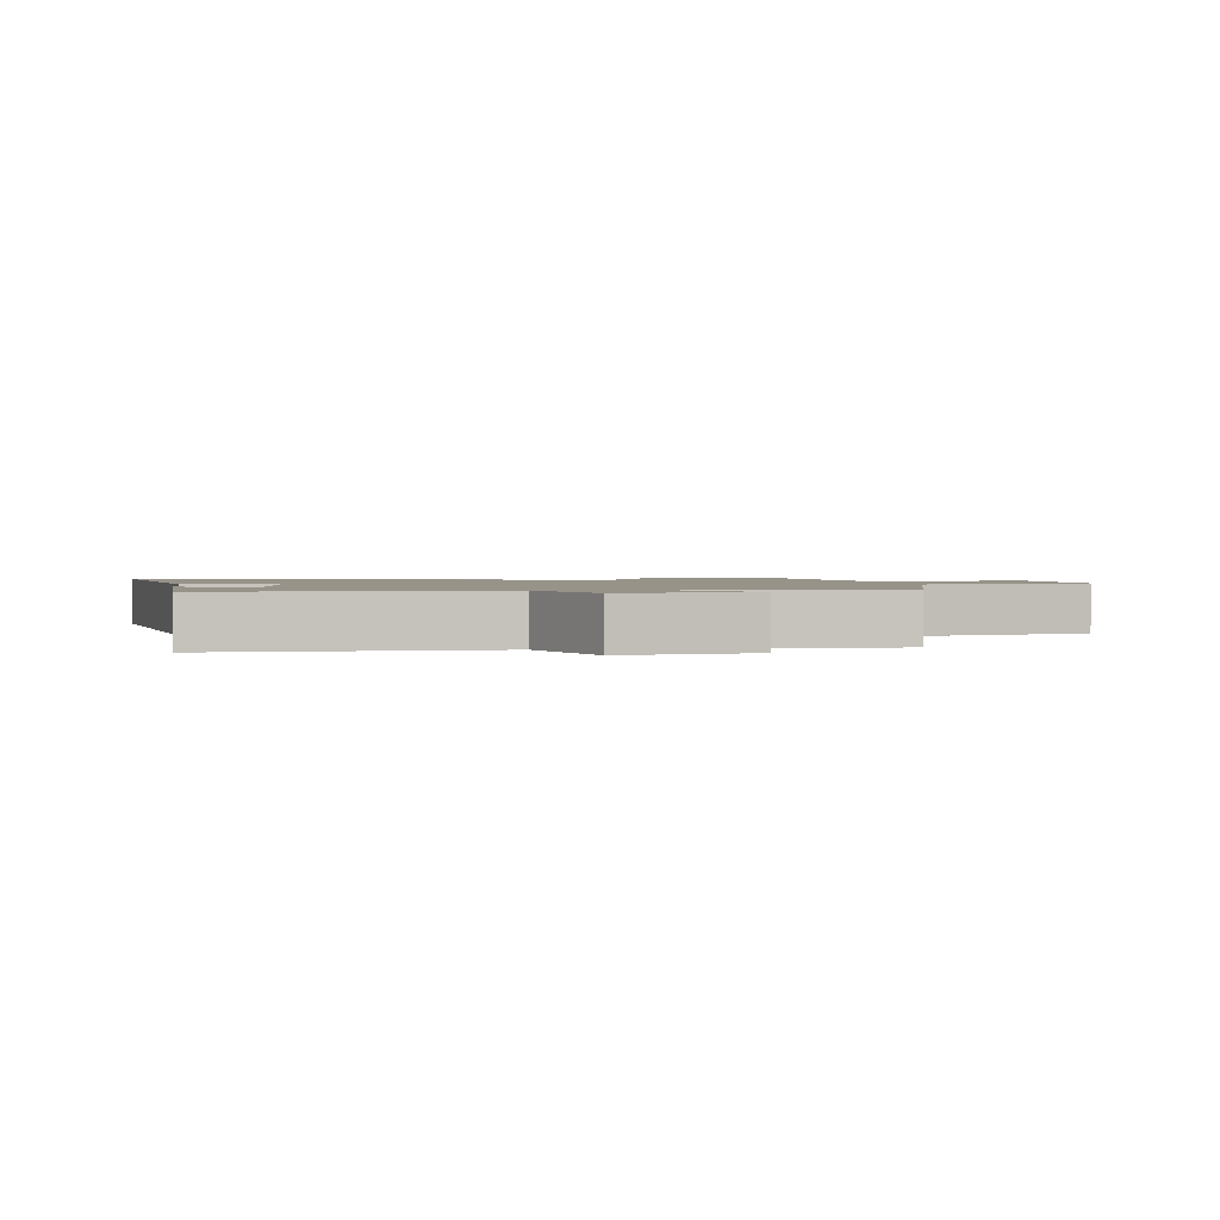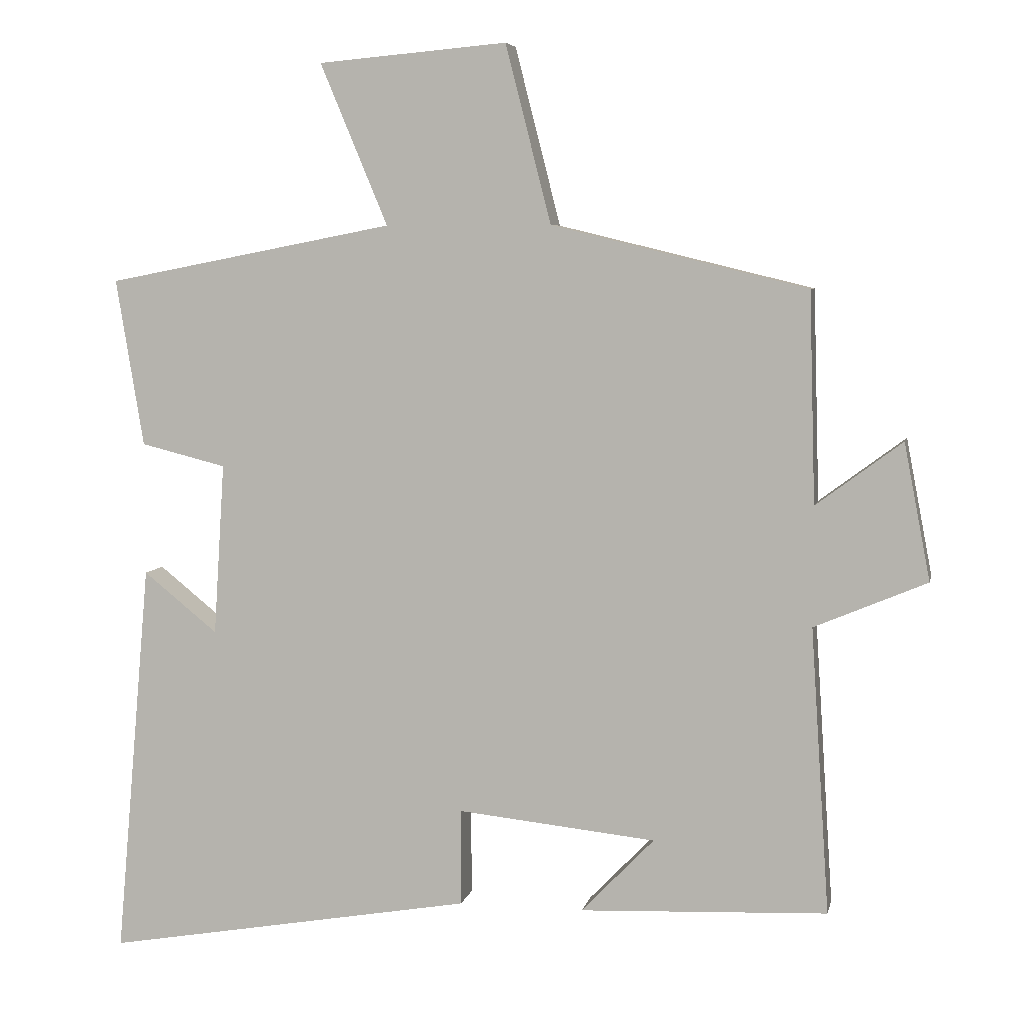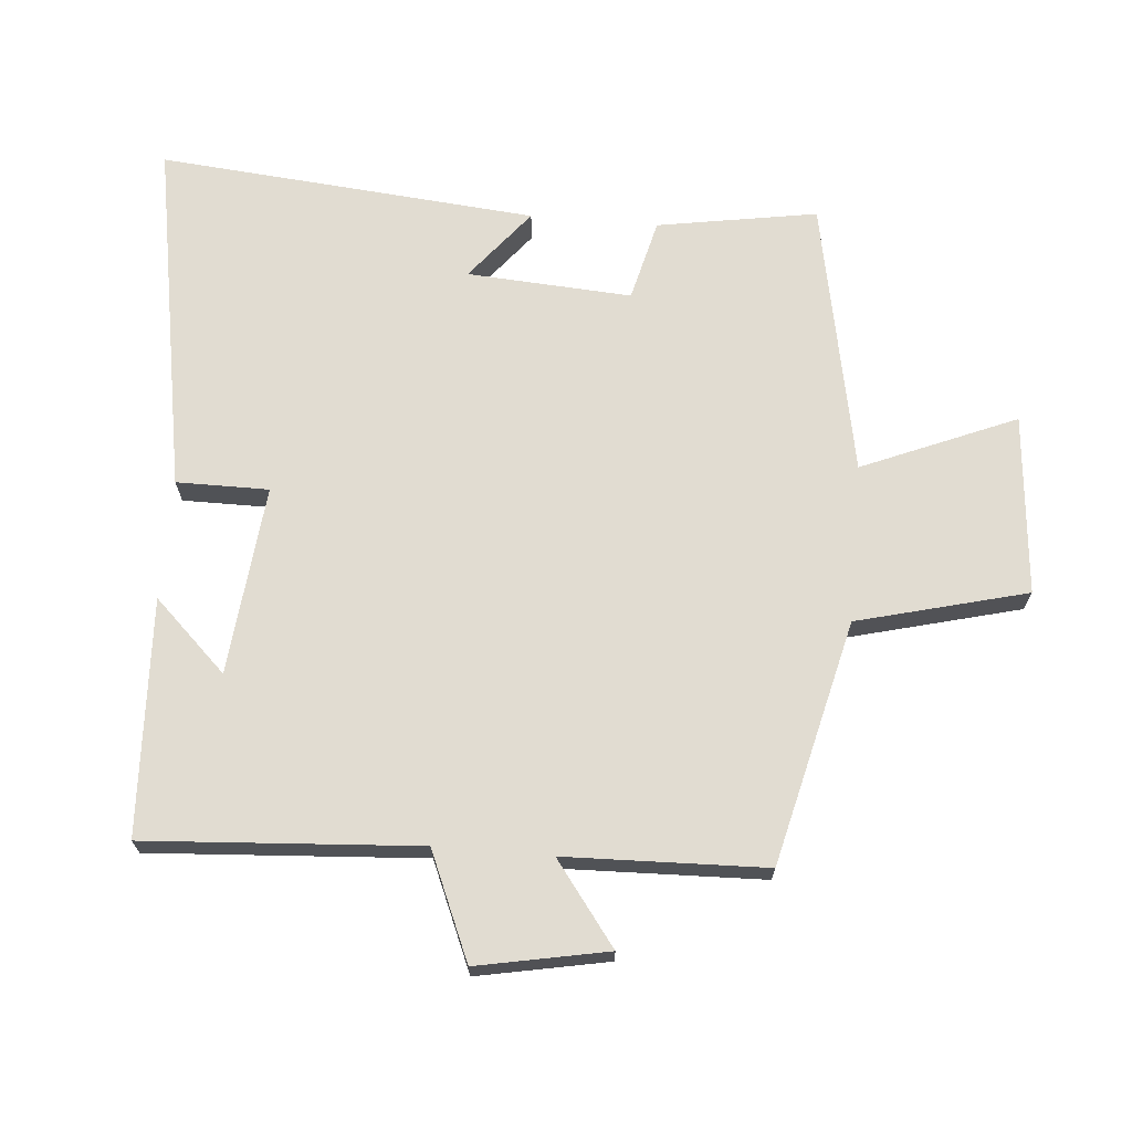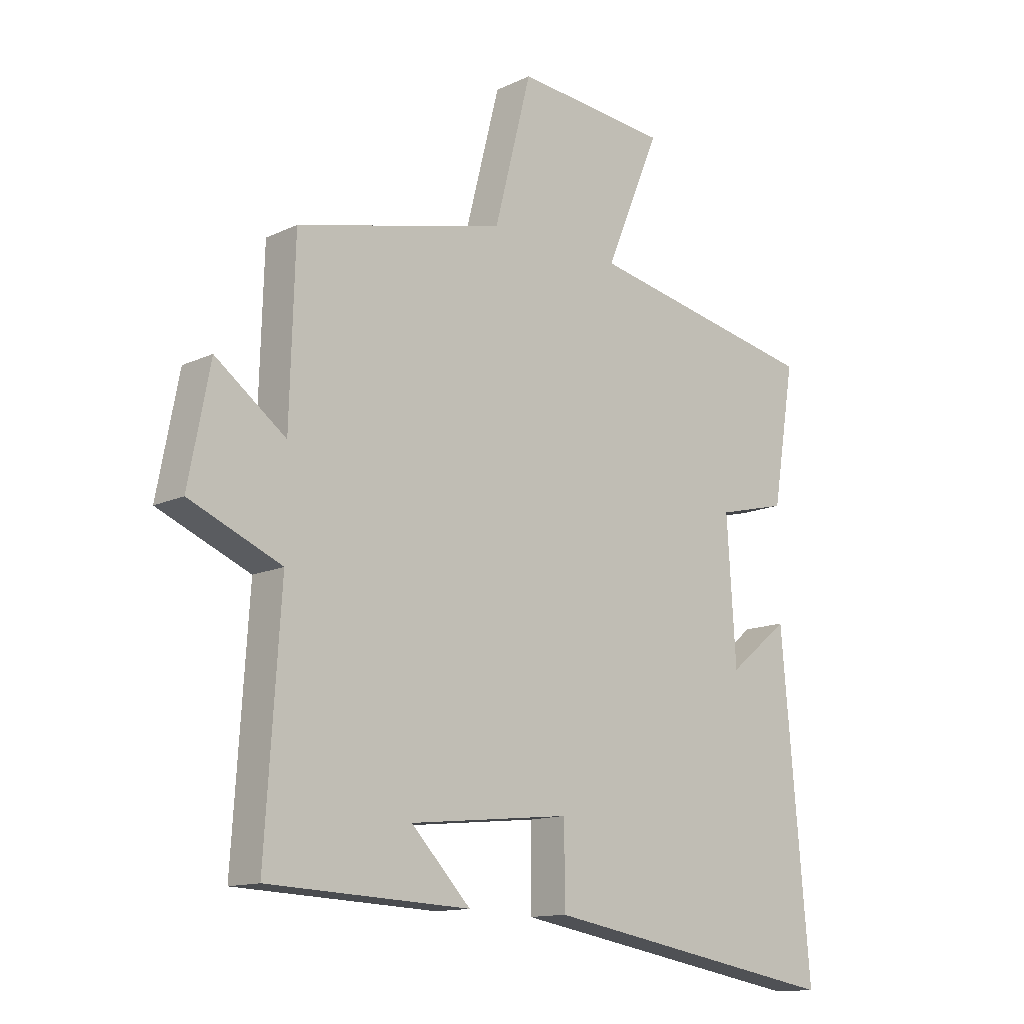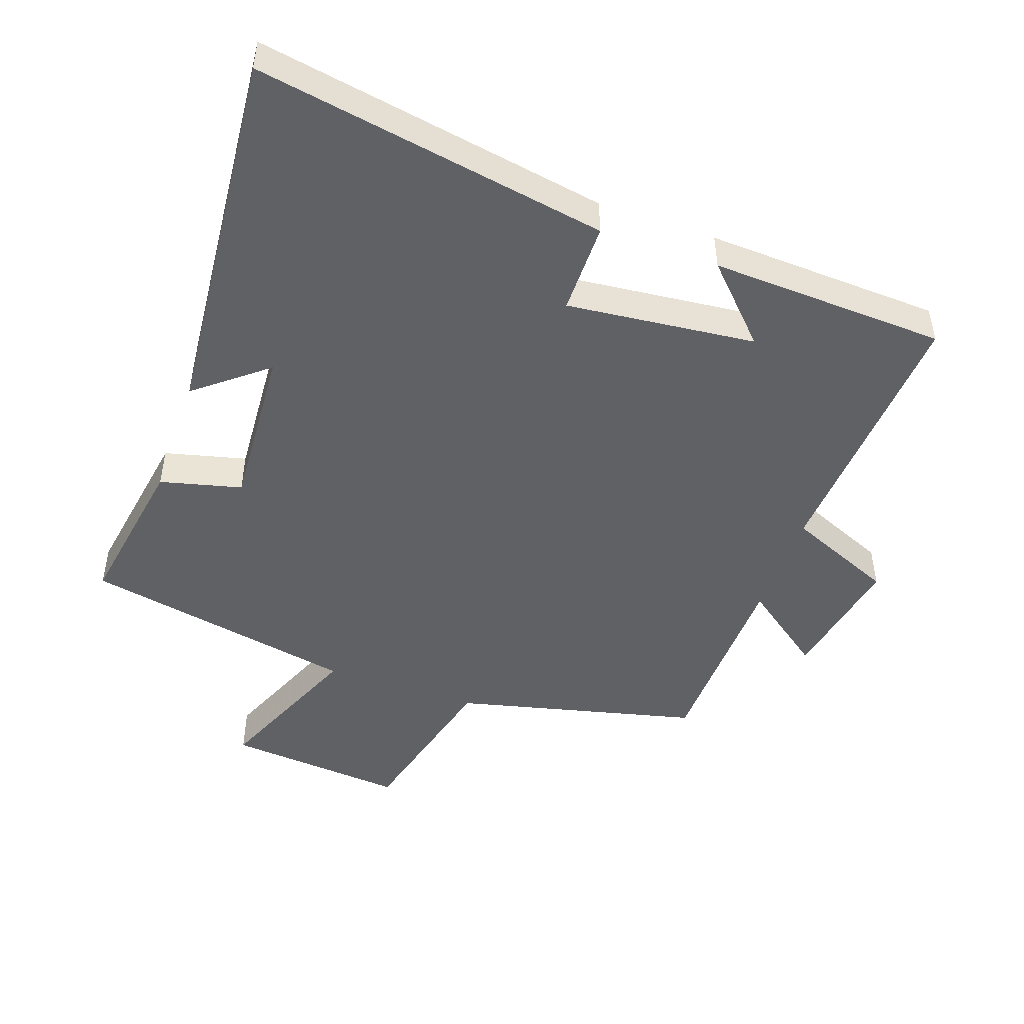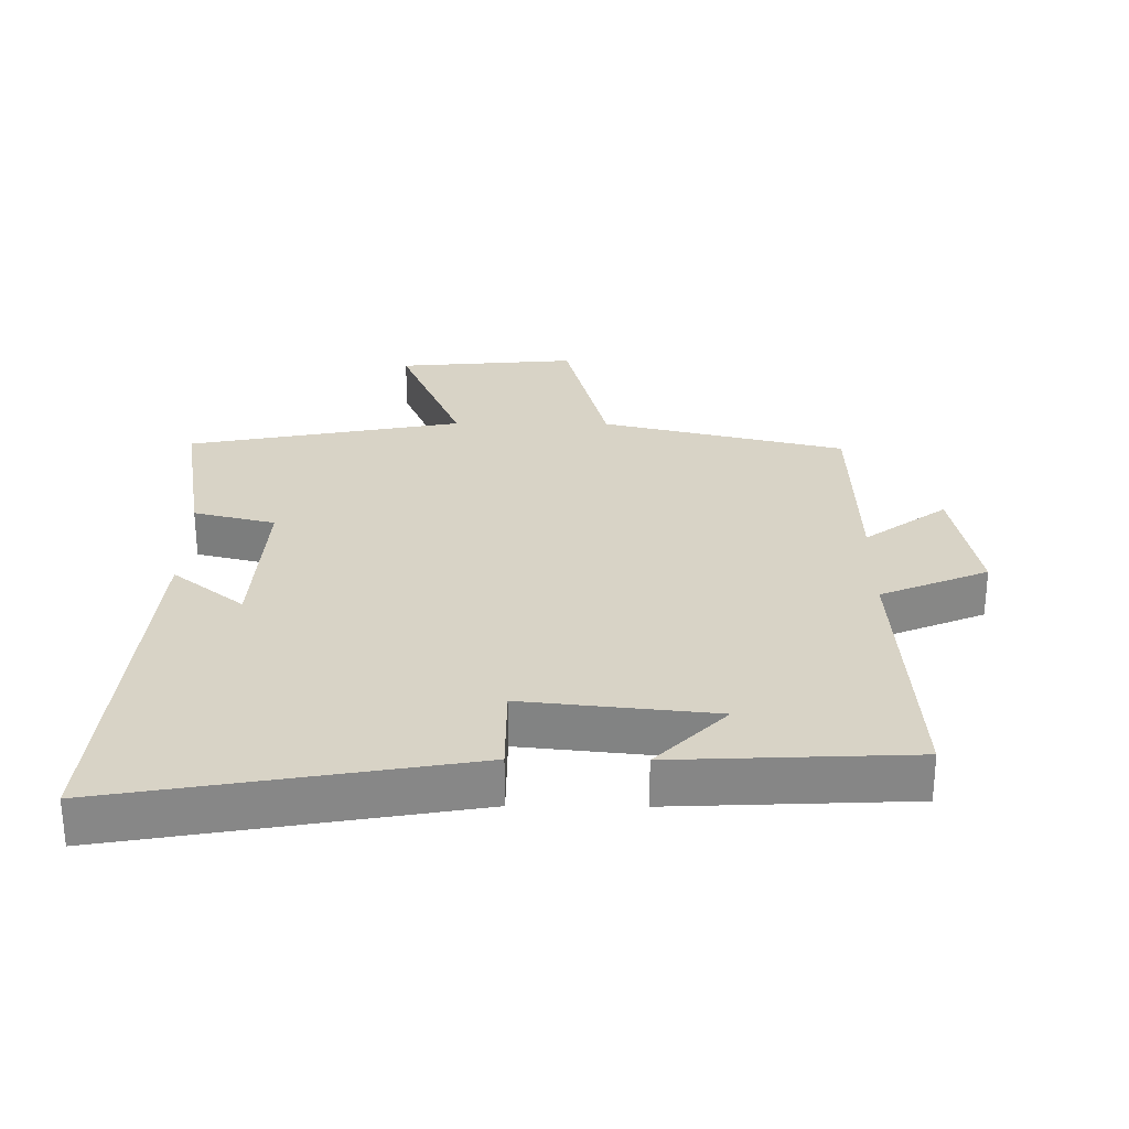
<metadata>
{"format":"obj","ext":"obj","renderer":"f3d","projection":"perspective","resolution":1024,"background":"white","views":[{"elev":1.5,"azim":-97.1,"up":"+Y"},{"elev":6.1,"azim":-168.0,"up":"+Z"},{"elev":69.1,"azim":-85.2,"up":"+Y"},{"elev":-13.2,"azim":-43.1,"up":"+Z"},{"elev":-48.0,"azim":160.7,"up":"+Y"},{"elev":28.1,"azim":-179.5,"up":"+Y"}]}
</metadata>
<code>
v -0.491 0.07 0.41
v -0.12 0.07 0.5
v -0.054 0.07 0.758
v 0.22 0.07 0.734
v 0.122 0.07 0.5
v 0.54 0.07 0.419
v 0.5 0.07 0.176
v 0.376 0.07 0.145
v 0.392 0.07 -0.105
v 0.5 0.07 -0.018
v 0.551 0.07 -0.593
v 0.014 0.07 -0.5
v 0.014 0.07 -0.36
v -0.274 0.07 -0.39
v -0.168 0.07 -0.5
v -0.527 0.07 -0.484
v -0.5 0.07 -0.069
v -0.663 0.07 0
v -0.625 0.07 0.198
v -0.5 0.07 0.105
v -0.491 0 0.41
v -0.12 0 0.5
v -0.054 0 0.758
v 0.22 0 0.734
v 0.122 0 0.5
v 0.54 0 0.419
v 0.5 0 0.176
v 0.376 0 0.145
v 0.392 0 -0.105
v 0.5 0 -0.018
v 0.551 0 -0.593
v 0.014 0 -0.5
v 0.014 0 -0.36
v -0.274 0 -0.39
v -0.168 0 -0.5
v -0.527 0 -0.484
v -0.5 0 -0.069
v -0.663 0 0
v -0.625 0 0.198
v -0.5 0 0.105
f 17 18 19 20
f 17 20 1 2
f 16 17 2
f 14 15 16
f 14 16 2
f 13 14 2 3
f 11 12 13
f 9 10 11
f 9 11 13 3
f 5 6 7 8
f 5 8 9
f 3 4 5
f 3 5 9
f 40 39 38 37
f 22 21 40 37
f 22 37 36
f 36 35 34
f 22 36 34
f 23 22 34 33
f 33 32 31
f 31 30 29
f 23 33 31 29
f 28 27 26 25
f 29 28 25
f 25 24 23
f 29 25 23
f 1 21 22 2
f 2 22 23 3
f 3 23 24 4
f 4 24 25 5
f 5 25 26 6
f 6 26 27 7
f 7 27 28 8
f 8 28 29 9
f 9 29 30 10
f 10 30 31 11
f 11 31 32 12
f 12 32 33 13
f 13 33 34 14
f 14 34 35 15
f 15 35 36 16
f 16 36 37 17
f 17 37 38 18
f 18 38 39 19
f 19 39 40 20
f 20 40 21 1

</code>
